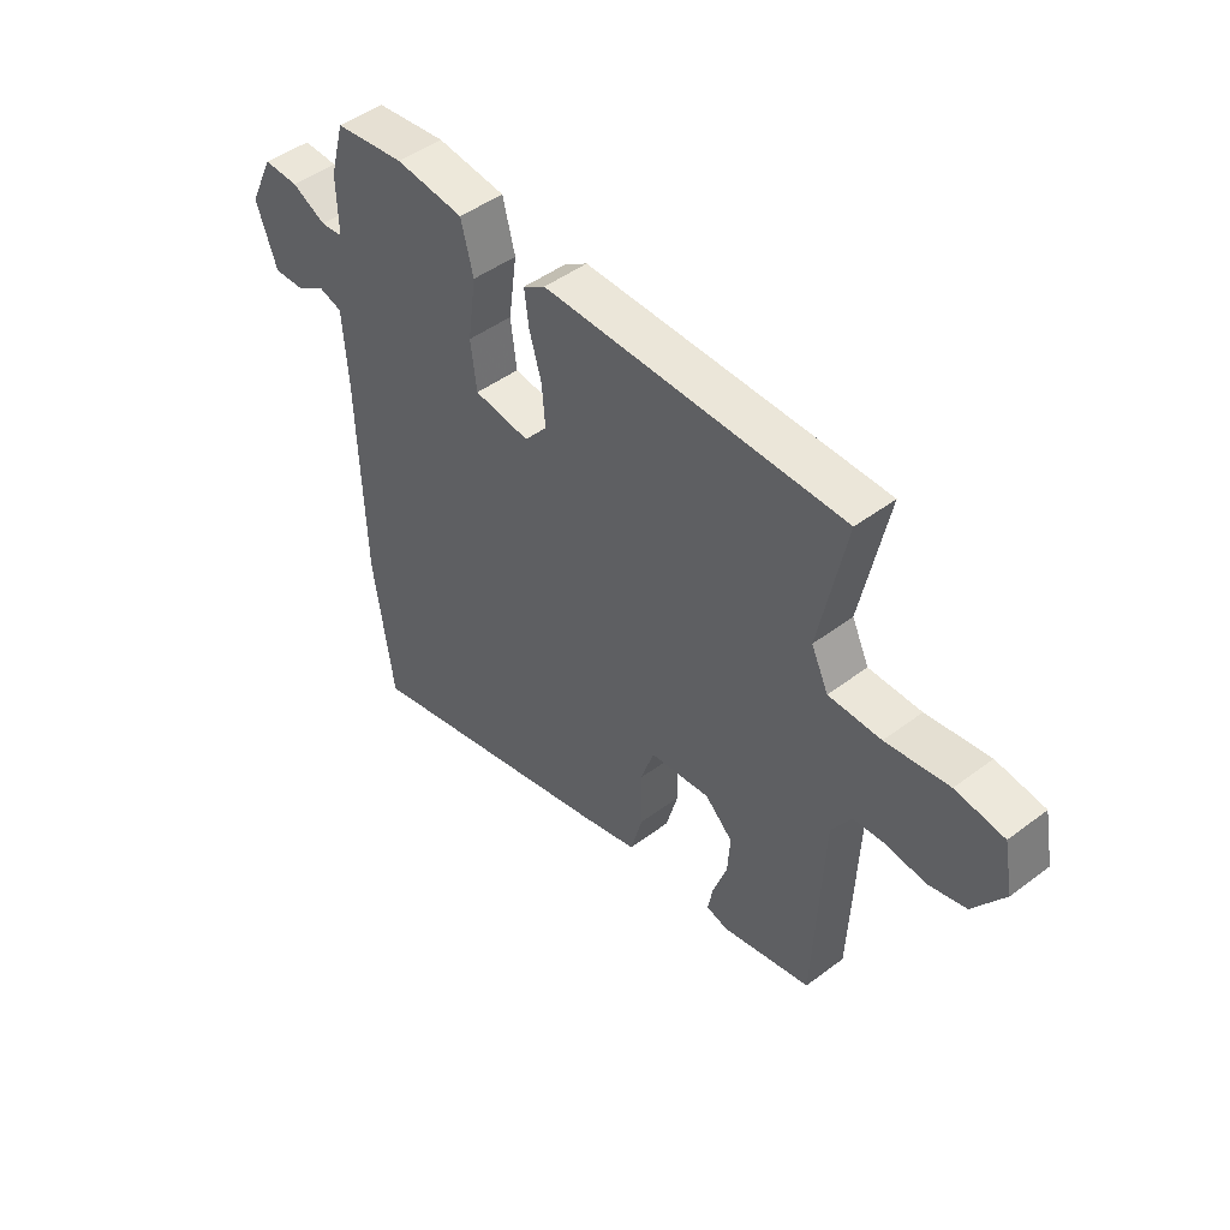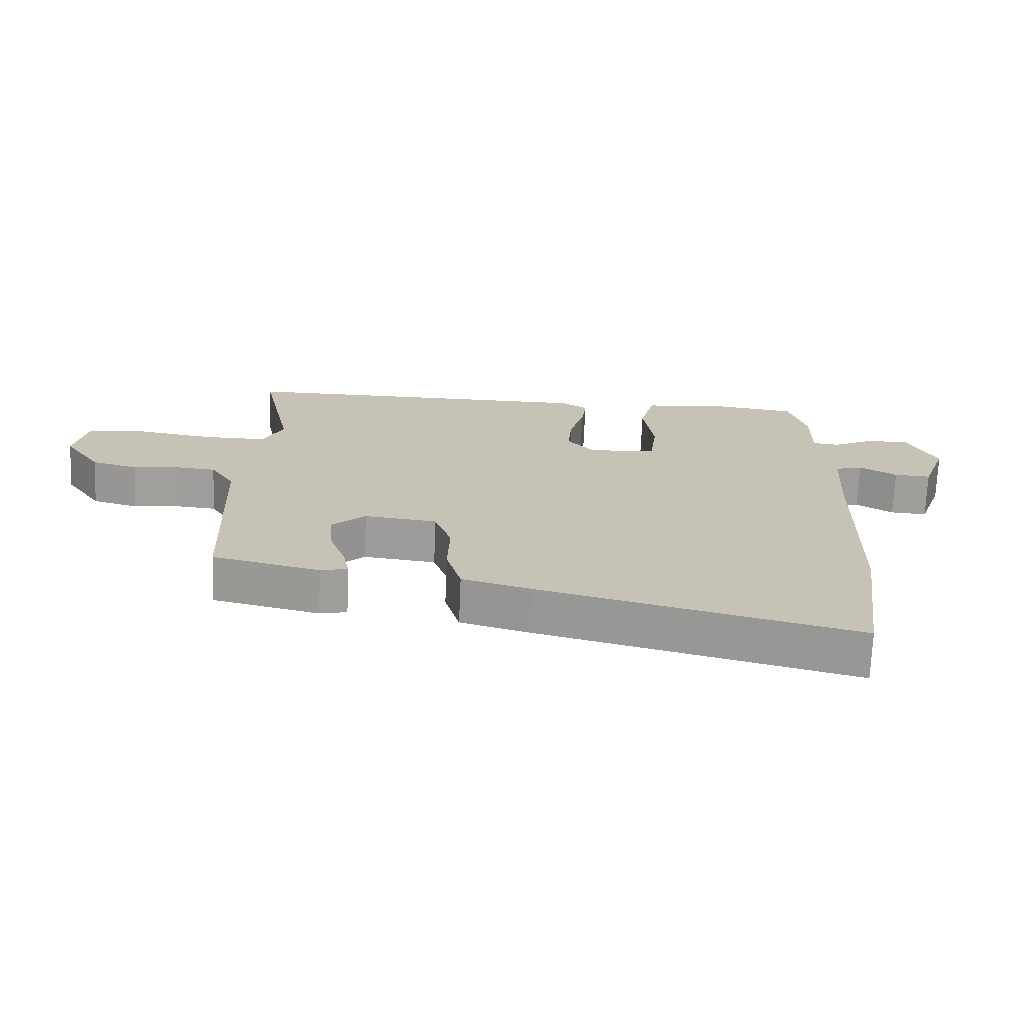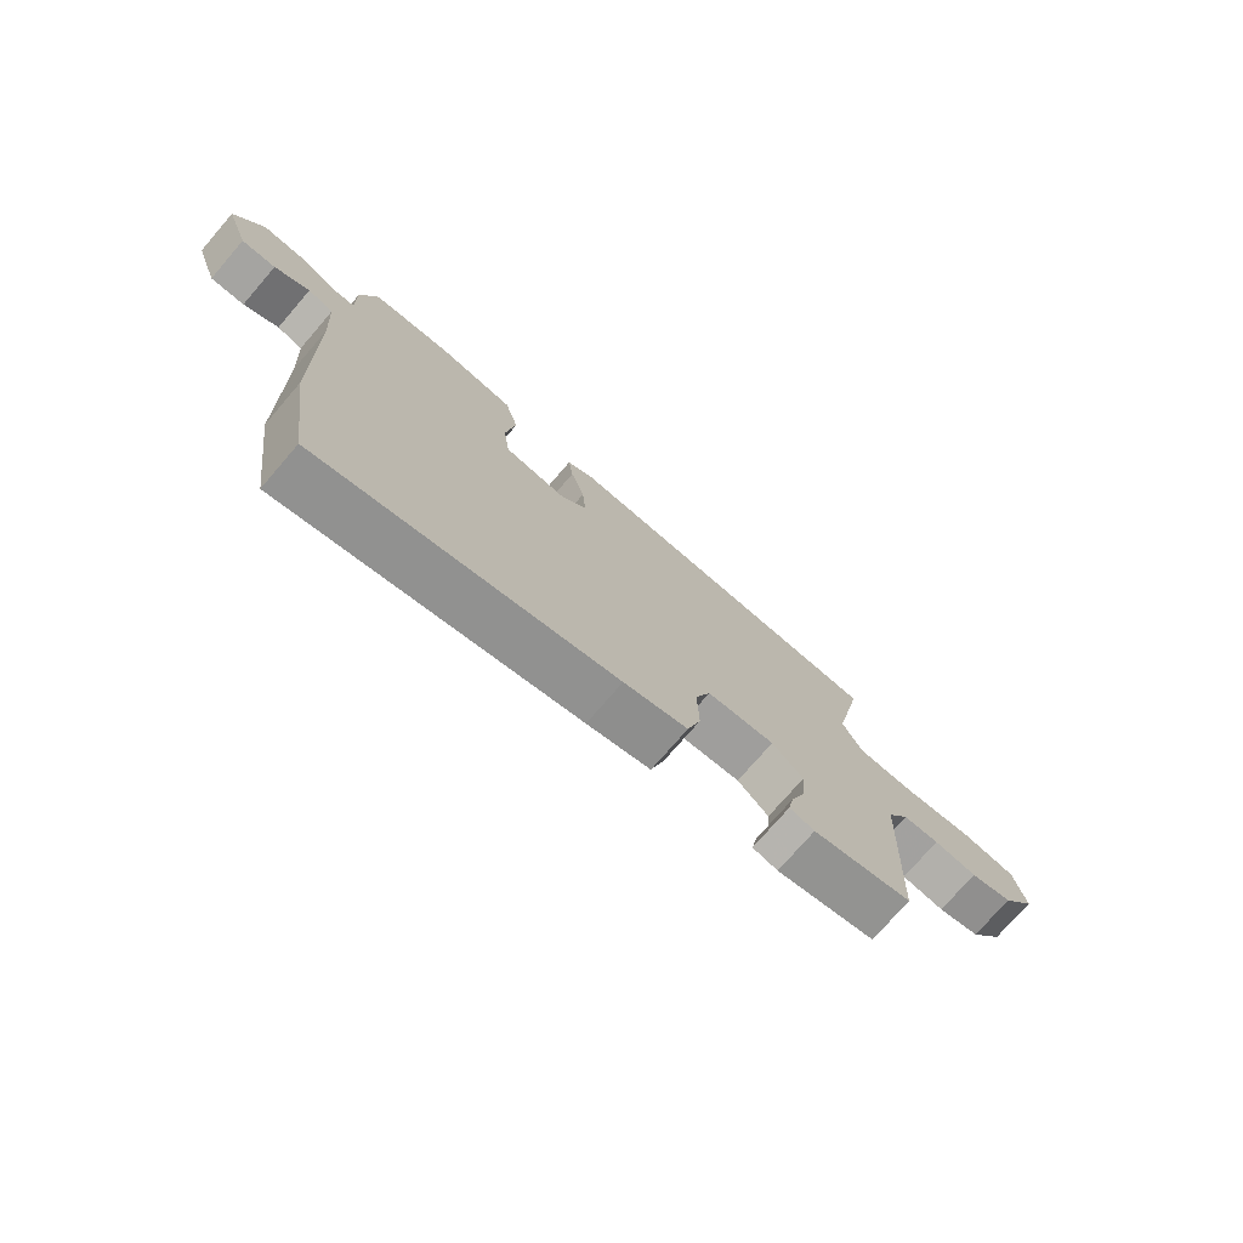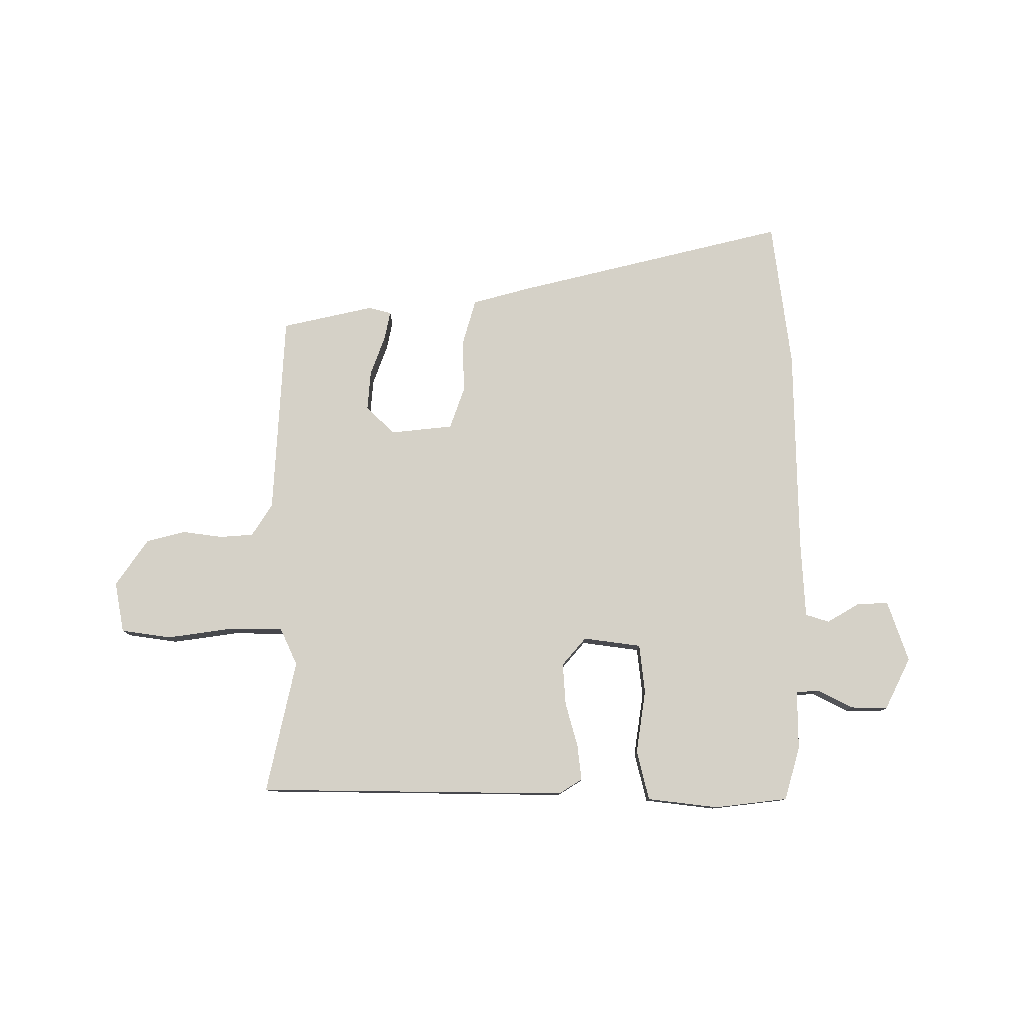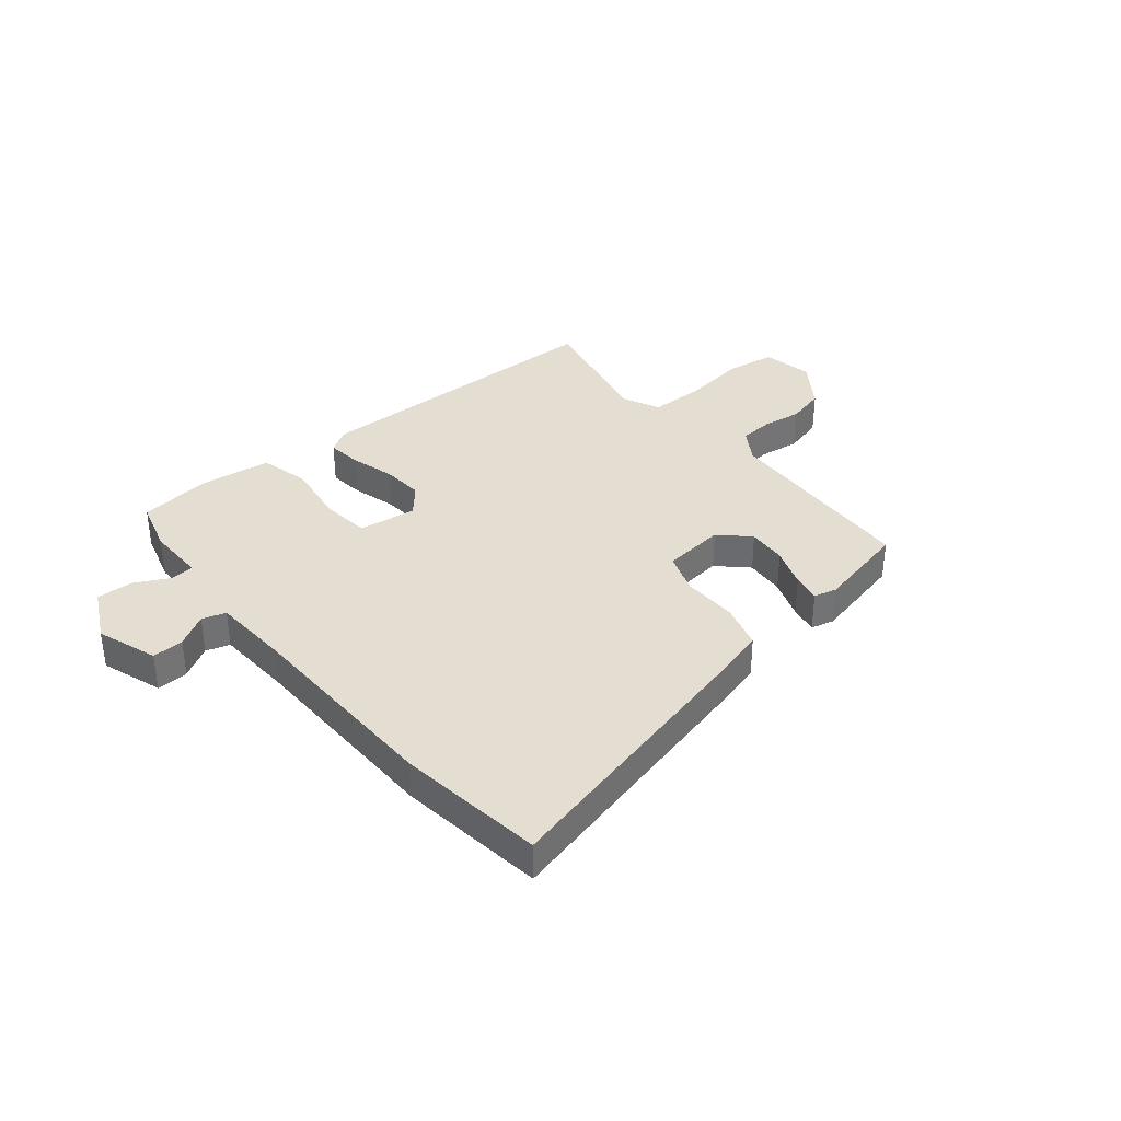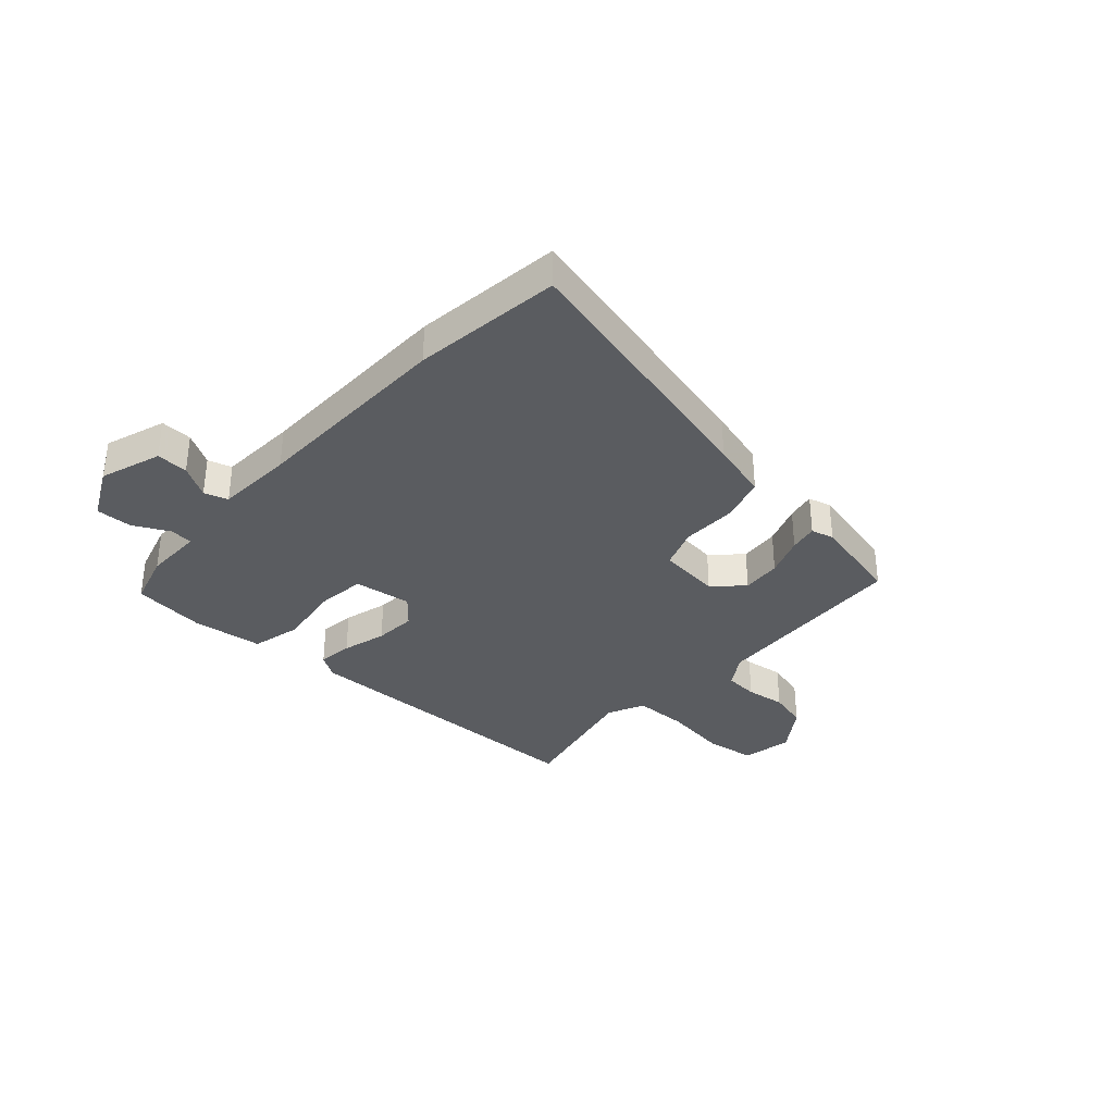
<metadata>
{"format":"obj","ext":"obj","renderer":"f3d","projection":"perspective","resolution":1024,"background":"white","views":[{"elev":47.0,"azim":-130.5,"up":"+Z"},{"elev":-71.1,"azim":-2.4,"up":"+Z"},{"elev":-75.0,"azim":139.2,"up":"+Z"},{"elev":79.1,"azim":0.6,"up":"+Y"},{"elev":36.0,"azim":141.1,"up":"+Y"},{"elev":-34.3,"azim":138.5,"up":"+Y"}]}
</metadata>
<code>
v -0.502 0.07 0.491
v 0.059 0.07 0.492
v 0.101 0.07 0.465
v 0.093 0.07 0.401
v 0.07 0.07 0.321
v 0.064 0.07 0.245
v 0.107 0.07 0.194
v 0.212 0.07 0.207
v 0.223 0.07 0.296
v 0.207 0.07 0.411
v 0.23 0.07 0.501
v 0.359 0.07 0.515
v 0.491 0.07 0.498
v 0.518 0.07 0.401
v 0.516 0.07 0.294
v 0.558 0.07 0.29
v 0.622 0.07 0.322
v 0.688 0.07 0.323
v 0.734 0.07 0.228
v 0.695 0.07 0.118
v 0.638 0.07 0.121
v 0.58 0.07 0.156
v 0.537 0.07 0.143
v 0.528 0.07 0.002
v 0.518 0.07 -0.371
v 0.481 0.07 -0.638
v -0.01 0.07 -0.513
v -0.116 0.07 -0.483
v -0.139 0.07 -0.4
v -0.136 0.07 -0.301
v -0.162 0.07 -0.226
v -0.275 0.07 -0.213
v -0.327 0.07 -0.262
v -0.322 0.07 -0.334
v -0.296 0.07 -0.407
v -0.286 0.07 -0.459
v -0.328 0.07 -0.469
v -0.494 0.07 -0.43
v -0.51 0.07 -0.063
v -0.547 0.07 -0.004
v -0.608 0.07 0.001
v -0.68 0.07 -0.008
v -0.751 0.07 0.011
v -0.809 0.07 0.096
v -0.791 0.07 0.188
v -0.7 0.07 0.2
v -0.582 0.07 0.182
v -0.484 0.07 0.182
v -0.452 0.07 0.249
v -0.502 0 0.491
v 0.059 0 0.492
v 0.101 0 0.465
v 0.093 0 0.401
v 0.07 0 0.321
v 0.064 0 0.245
v 0.107 0 0.194
v 0.212 0 0.207
v 0.223 0 0.296
v 0.207 0 0.411
v 0.23 0 0.501
v 0.359 0 0.515
v 0.491 0 0.498
v 0.518 0 0.401
v 0.516 0 0.294
v 0.558 0 0.29
v 0.622 0 0.322
v 0.688 0 0.323
v 0.734 0 0.228
v 0.695 0 0.118
v 0.638 0 0.121
v 0.58 0 0.156
v 0.537 0 0.143
v 0.528 0 0.002
v 0.518 0 -0.371
v 0.481 0 -0.638
v -0.01 0 -0.513
v -0.116 0 -0.483
v -0.139 0 -0.4
v -0.136 0 -0.301
v -0.162 0 -0.226
v -0.275 0 -0.213
v -0.327 0 -0.262
v -0.322 0 -0.334
v -0.296 0 -0.407
v -0.286 0 -0.459
v -0.328 0 -0.469
v -0.494 0 -0.43
v -0.51 0 -0.063
v -0.547 0 -0.004
v -0.608 0 0.001
v -0.68 0 -0.008
v -0.751 0 0.011
v -0.809 0 0.096
v -0.791 0 0.188
v -0.7 0 0.2
v -0.582 0 0.182
v -0.484 0 0.182
v -0.452 0 0.249
f 45 46 47
f 44 45 47
f 43 44 47
f 42 43 47
f 41 42 47
f 40 41 47 48
f 39 40 48 49
f 37 38 39
f 36 37 39
f 35 36 39
f 34 35 39
f 33 34 39 49
f 28 29 30
f 27 28 30
f 26 27 30
f 25 26 30
f 24 25 30
f 23 24 30 31
f 20 21 22
f 19 20 22
f 18 19 22
f 17 18 22
f 16 17 22
f 15 16 22 23
f 13 14 15
f 12 13 15
f 11 12 15
f 10 11 15
f 9 10 15
f 8 9 15 23
f 23 31 32
f 8 23 32
f 7 8 32
f 3 4 5
f 2 3 5
f 1 2 5
f 49 1 5
f 33 49 5
f 32 33 5
f 6 7 32
f 5 6 32
f 96 95 94
f 96 94 93
f 96 93 92
f 96 92 91
f 96 91 90
f 97 96 90 89
f 98 97 89 88
f 88 87 86
f 88 86 85
f 88 85 84
f 88 84 83
f 98 88 83 82
f 79 78 77
f 79 77 76
f 79 76 75
f 79 75 74
f 79 74 73
f 80 79 73 72
f 71 70 69
f 71 69 68
f 71 68 67
f 71 67 66
f 71 66 65
f 72 71 65 64
f 64 63 62
f 64 62 61
f 64 61 60
f 64 60 59
f 64 59 58
f 72 64 58 57
f 81 80 72
f 81 72 57
f 81 57 56
f 54 53 52
f 54 52 51
f 54 51 50
f 54 50 98
f 54 98 82
f 54 82 81
f 81 56 55
f 81 55 54
f 1 50 51 2
f 2 51 52 3
f 3 52 53 4
f 4 53 54 5
f 5 54 55 6
f 6 55 56 7
f 7 56 57 8
f 8 57 58 9
f 9 58 59 10
f 10 59 60 11
f 11 60 61 12
f 12 61 62 13
f 13 62 63 14
f 14 63 64 15
f 15 64 65 16
f 16 65 66 17
f 17 66 67 18
f 18 67 68 19
f 19 68 69 20
f 20 69 70 21
f 21 70 71 22
f 22 71 72 23
f 23 72 73 24
f 24 73 74 25
f 25 74 75 26
f 26 75 76 27
f 27 76 77 28
f 28 77 78 29
f 29 78 79 30
f 30 79 80 31
f 31 80 81 32
f 32 81 82 33
f 33 82 83 34
f 34 83 84 35
f 35 84 85 36
f 36 85 86 37
f 37 86 87 38
f 38 87 88 39
f 39 88 89 40
f 40 89 90 41
f 41 90 91 42
f 42 91 92 43
f 43 92 93 44
f 44 93 94 45
f 45 94 95 46
f 46 95 96 47
f 47 96 97 48
f 48 97 98 49
f 49 98 50 1

</code>
